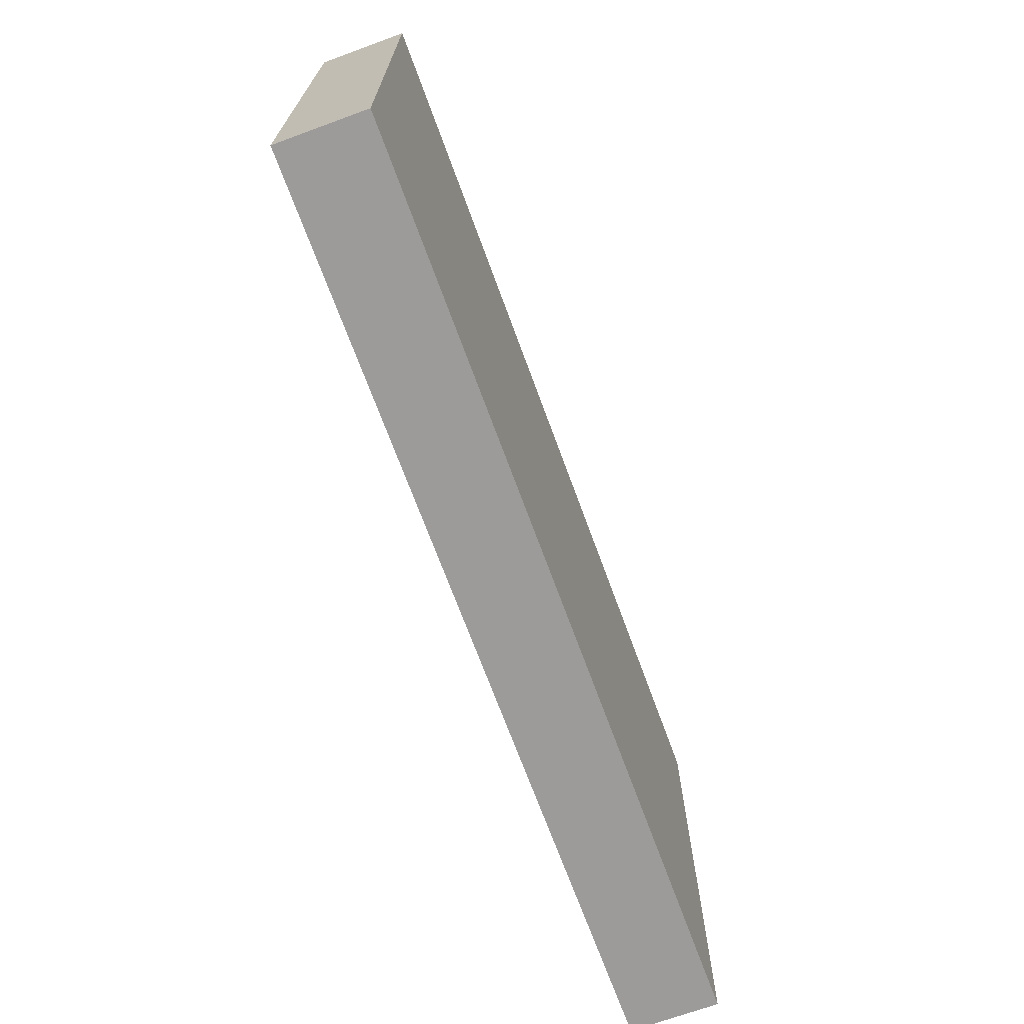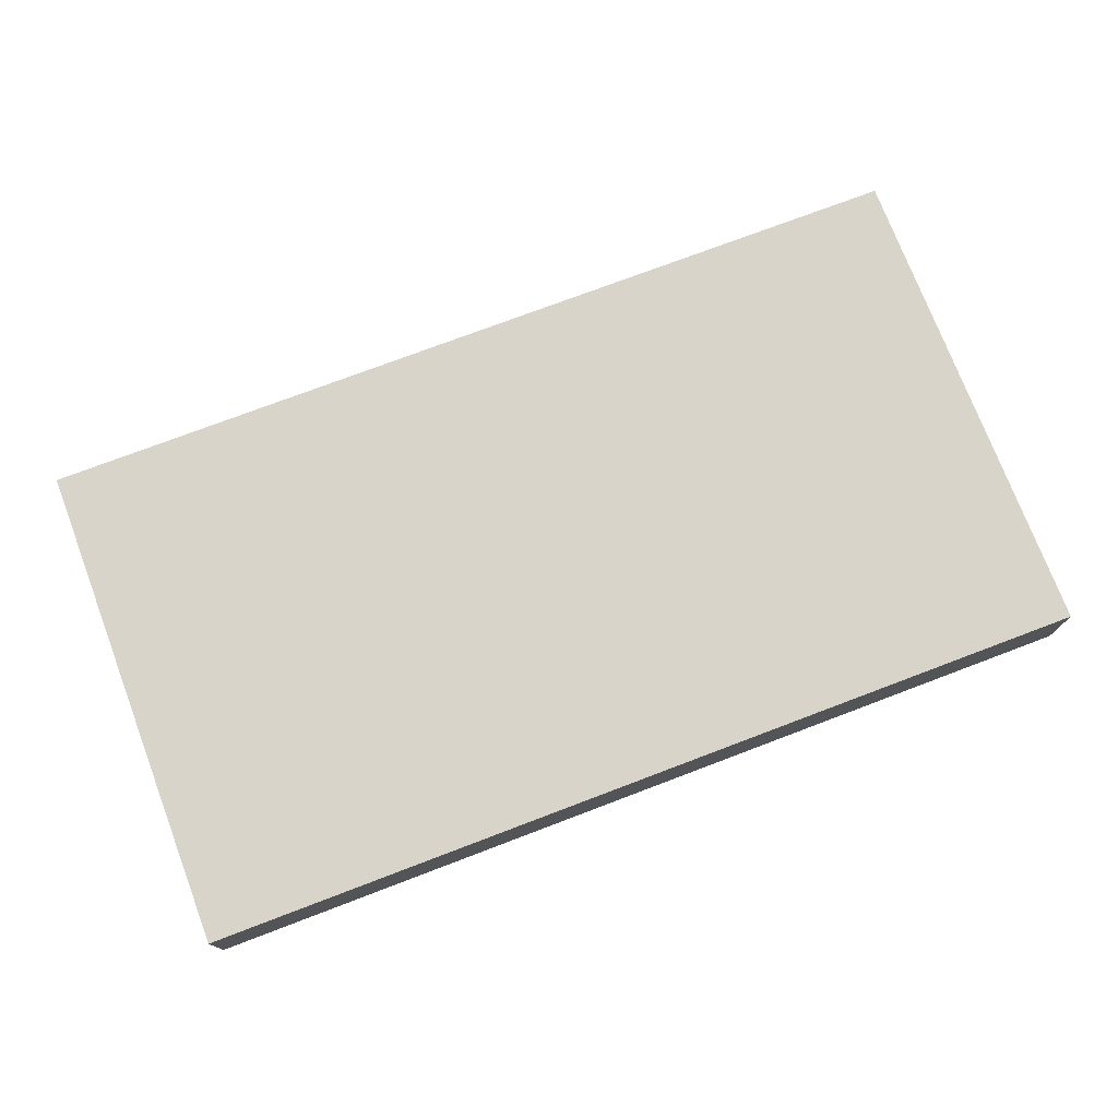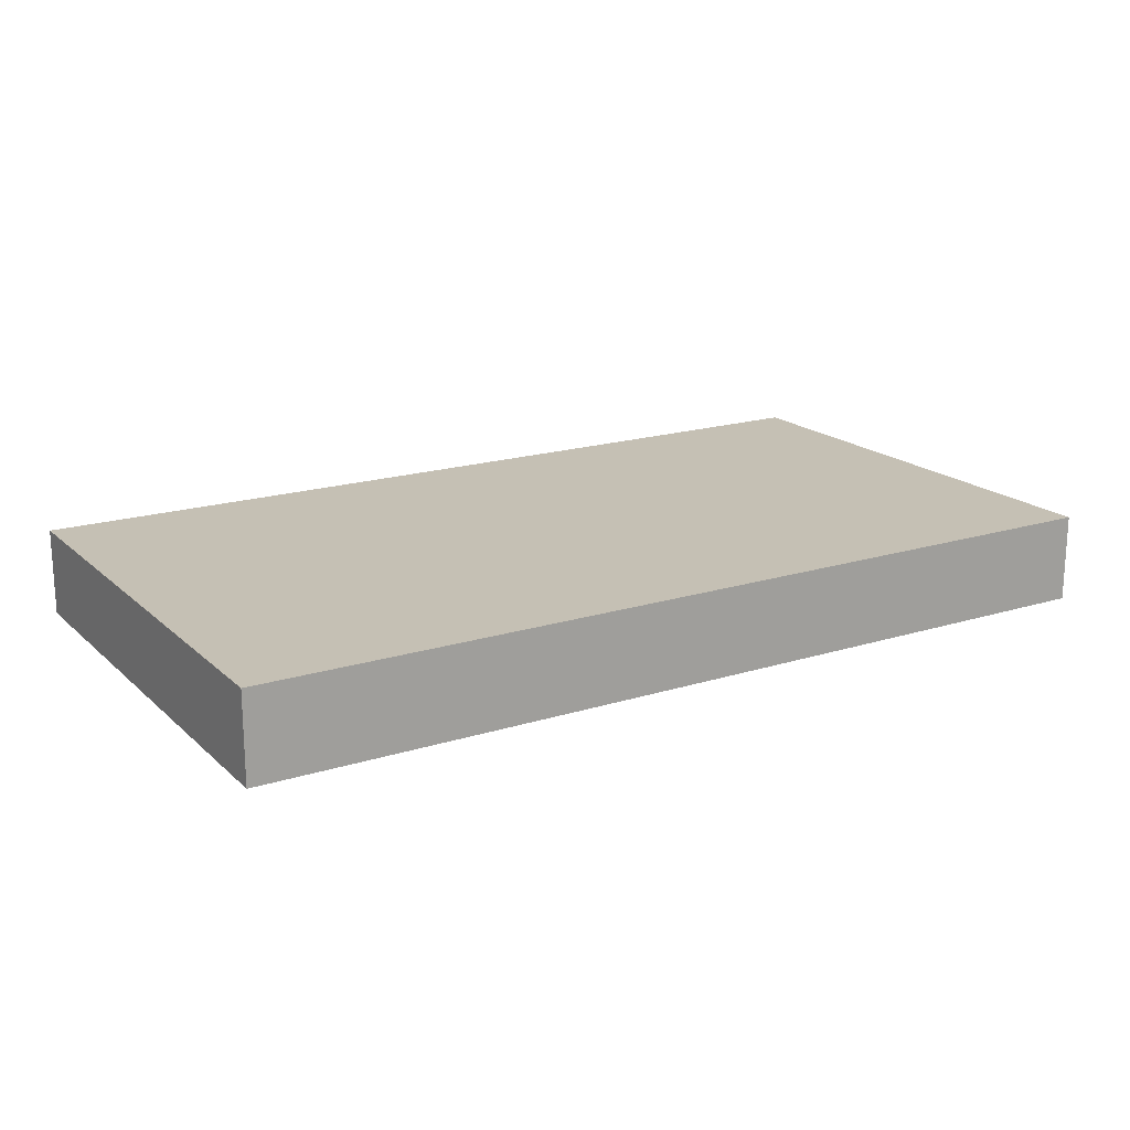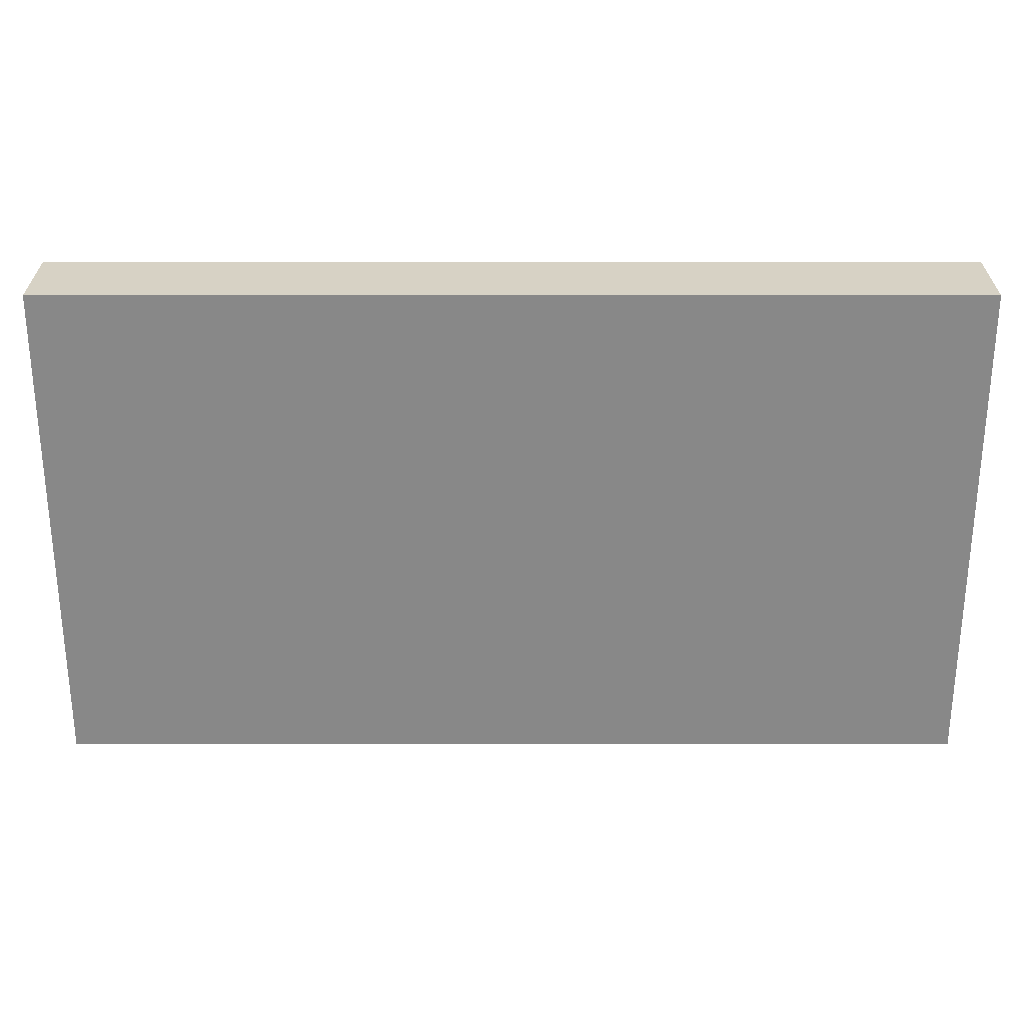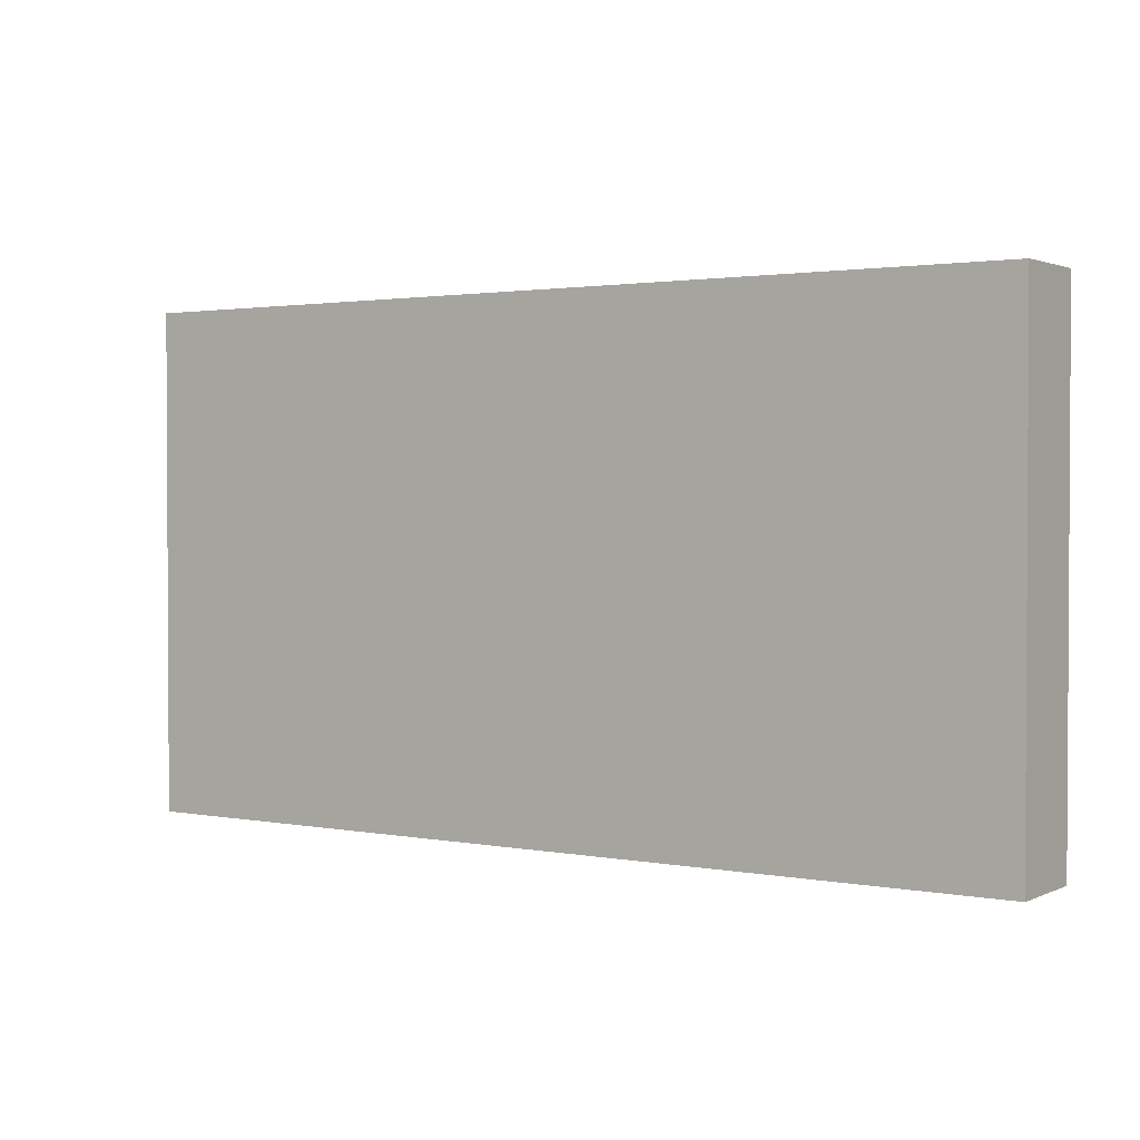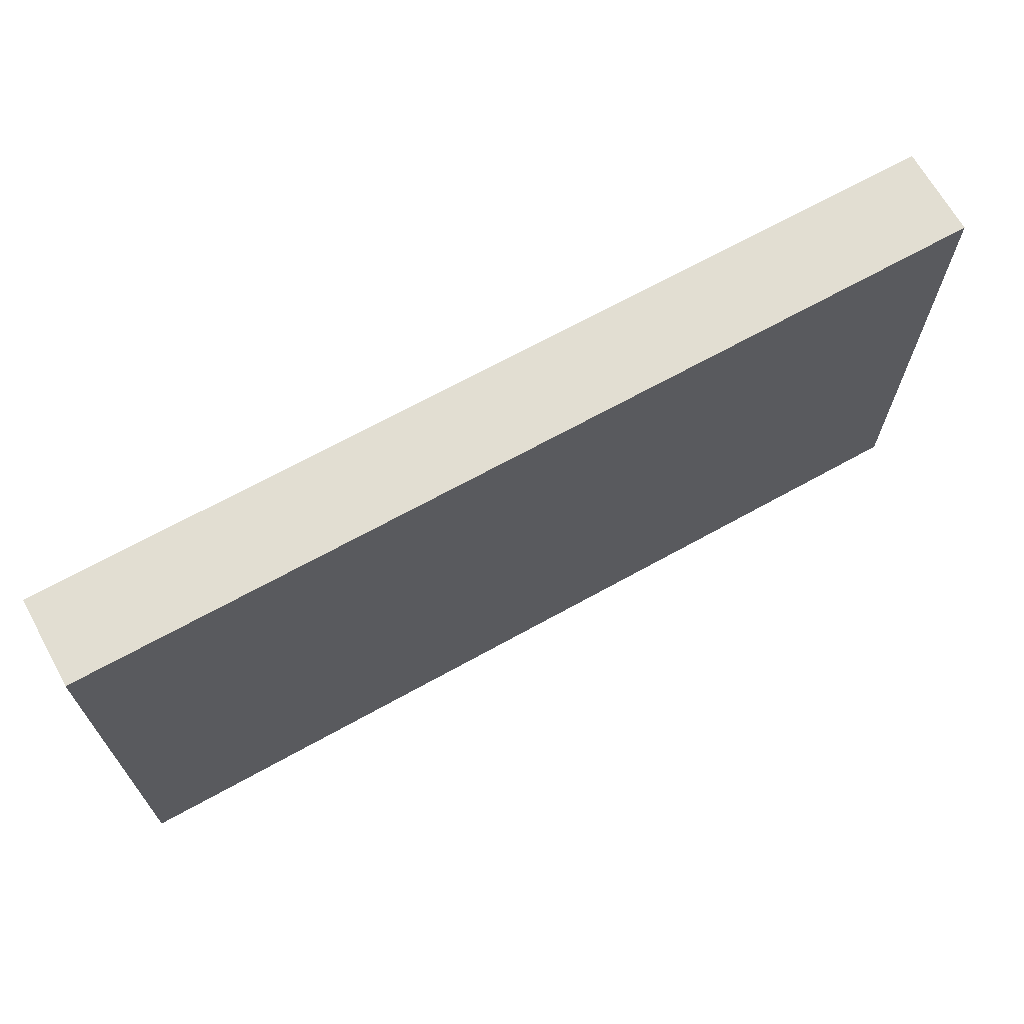
<metadata>
{"format":"obj","ext":"obj","renderer":"f3d","projection":"perspective","resolution":1024,"background":"white","views":[{"elev":-69.7,"azim":110.1,"up":"+Y"},{"elev":74.9,"azim":159.2,"up":"+Z"},{"elev":18.2,"azim":-31.3,"up":"+Z"},{"elev":27.3,"azim":180.0,"up":"+Y"},{"elev":1.8,"azim":-146.3,"up":"+Y"},{"elev":67.9,"azim":150.9,"up":"+Y"}]}
</metadata>
<code>
o CatCube - 31x17x3
v 15.5 8.5 -1.5
v 15.5 -8.5 -1.5
v 15.5 8.5 1.5
v 15.5 -8.5 1.5
v -15.5 8.5 -1.5
v -15.5 -8.5 -1.5
v -15.5 8.5 1.5
v -15.5 -8.5 1.5
f 1 5 7 3
f 4 3 7 8
f 8 7 5 6
f 6 2 4 8
f 2 1 3 4
f 6 5 1 2

</code>
